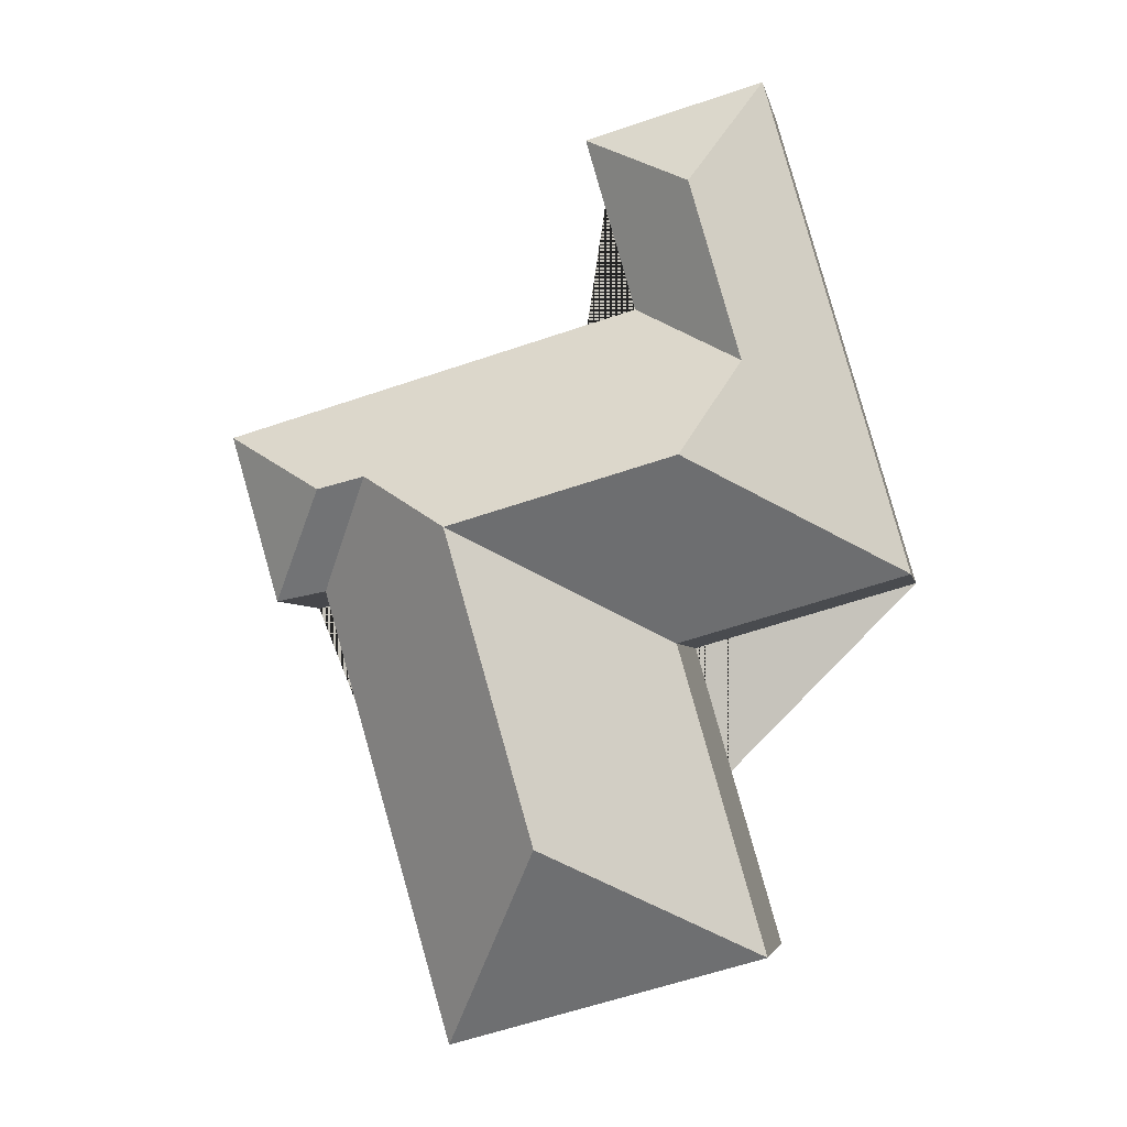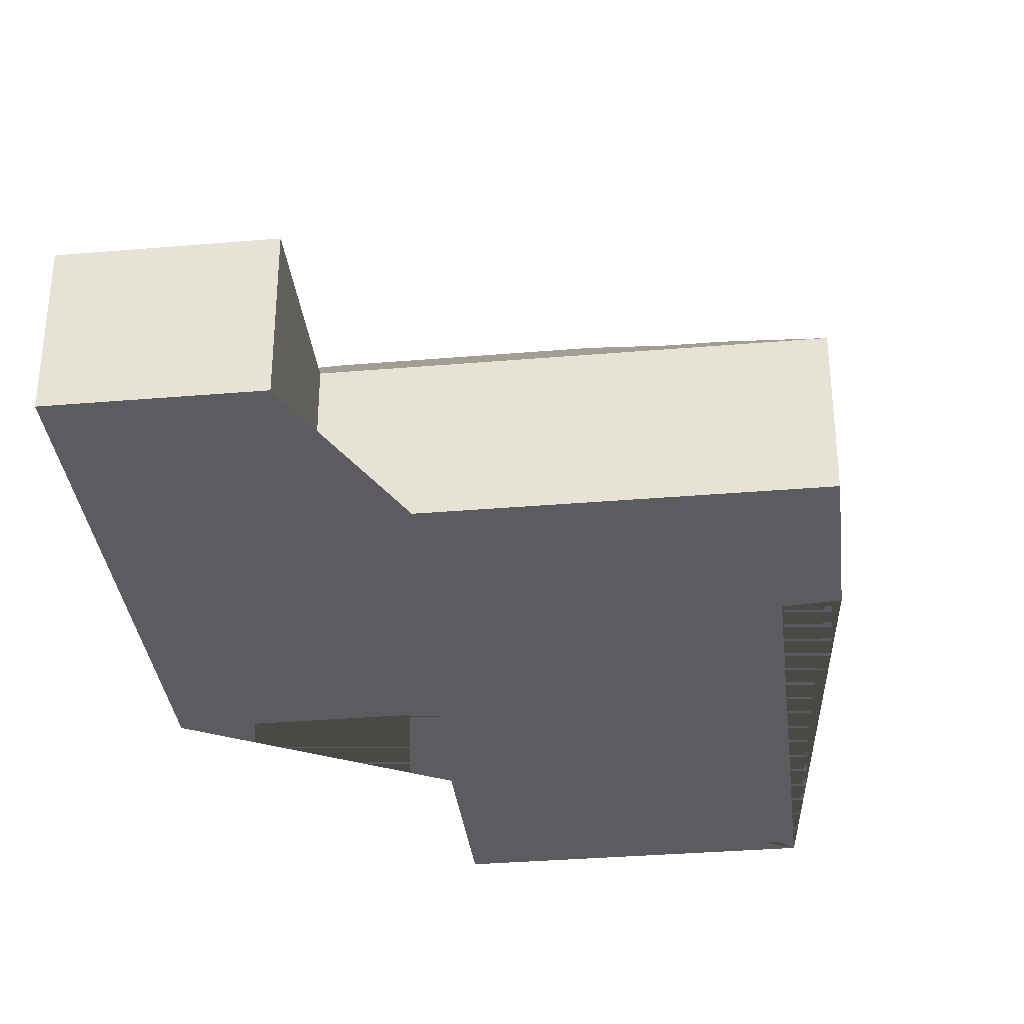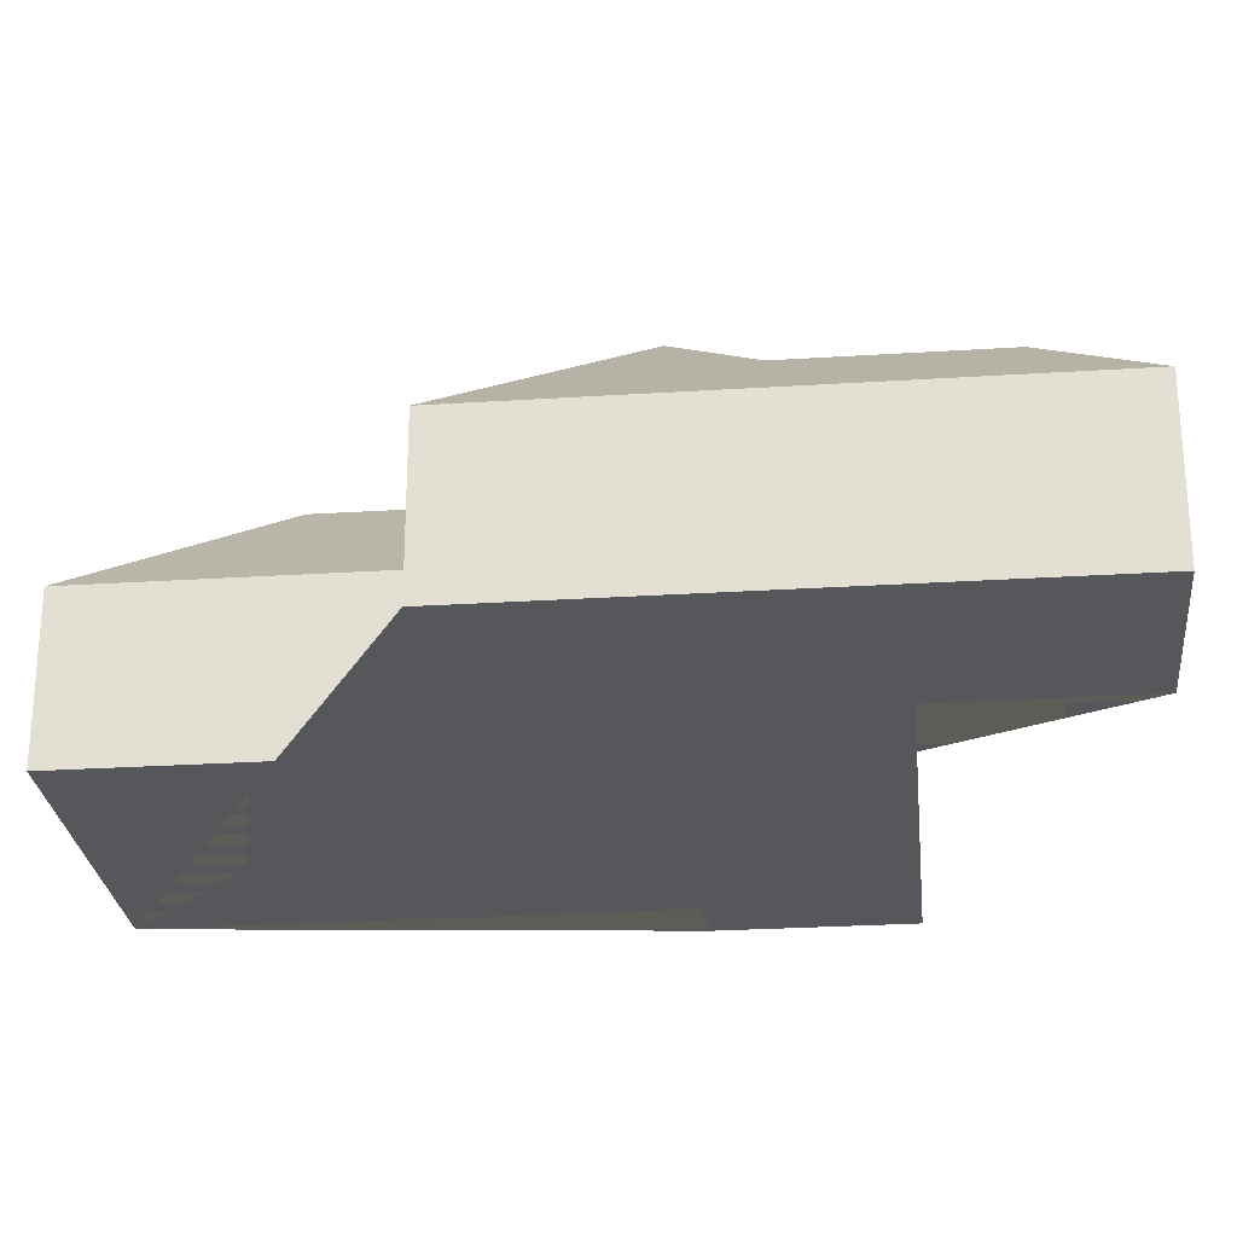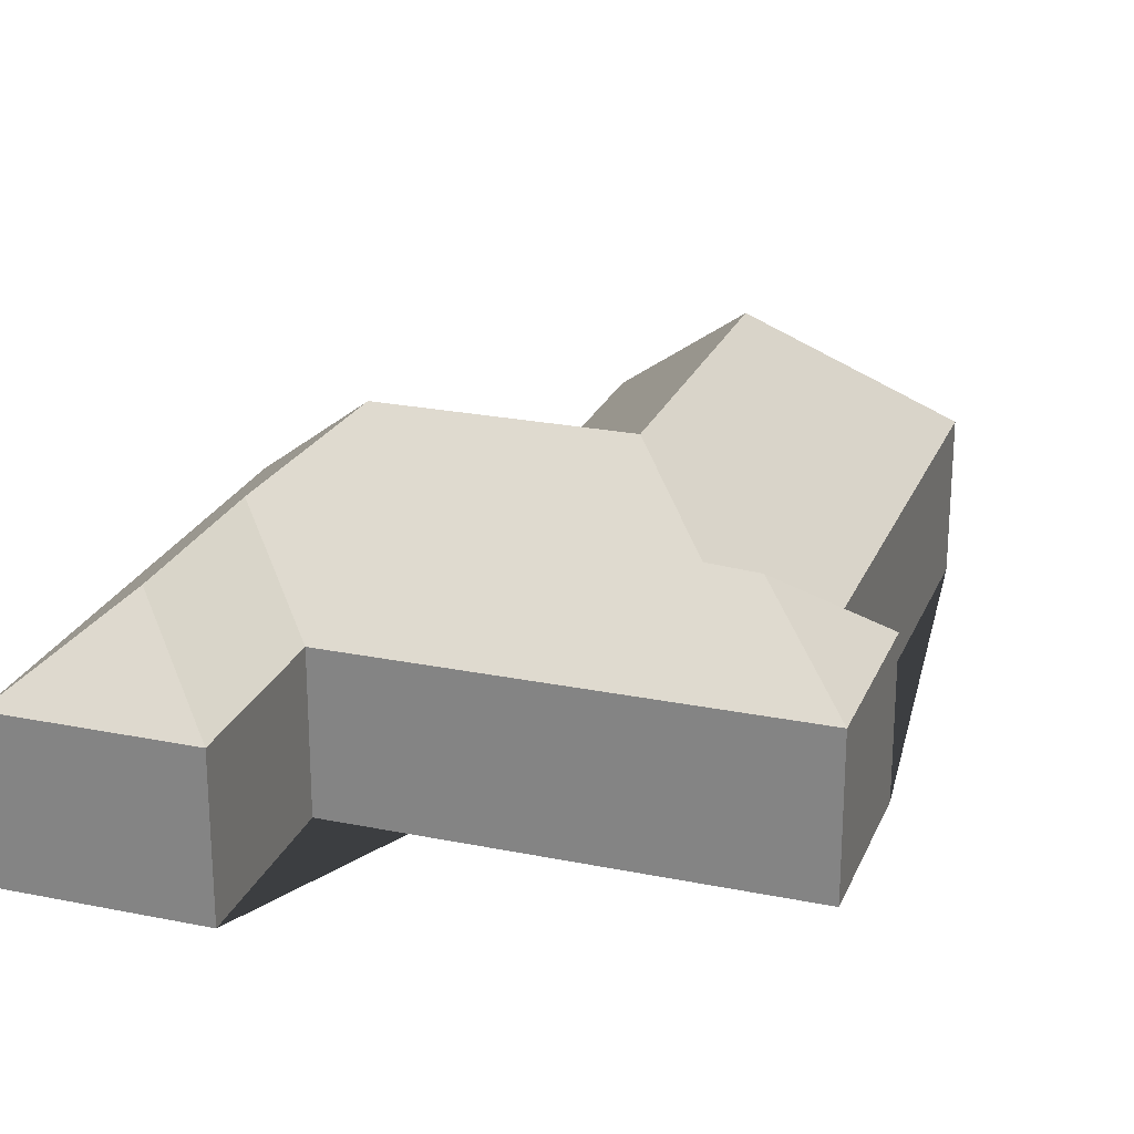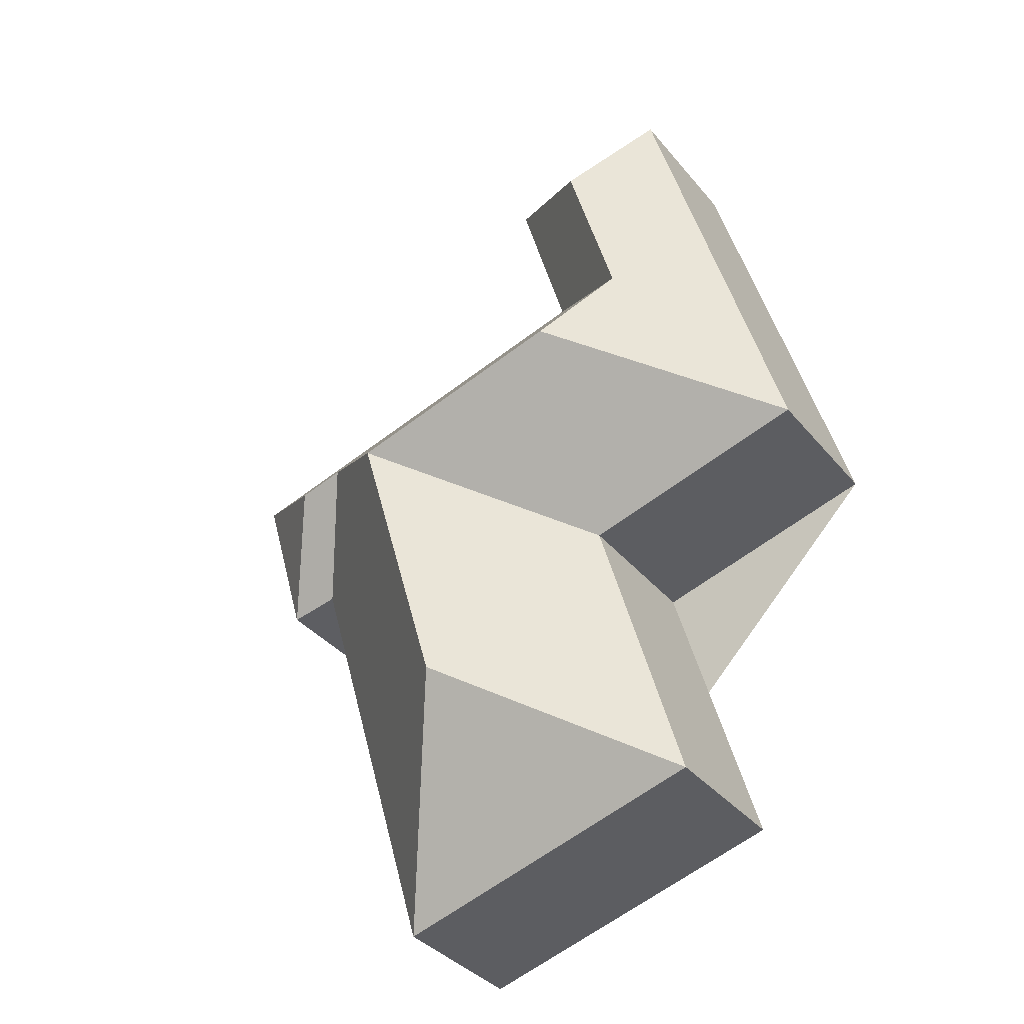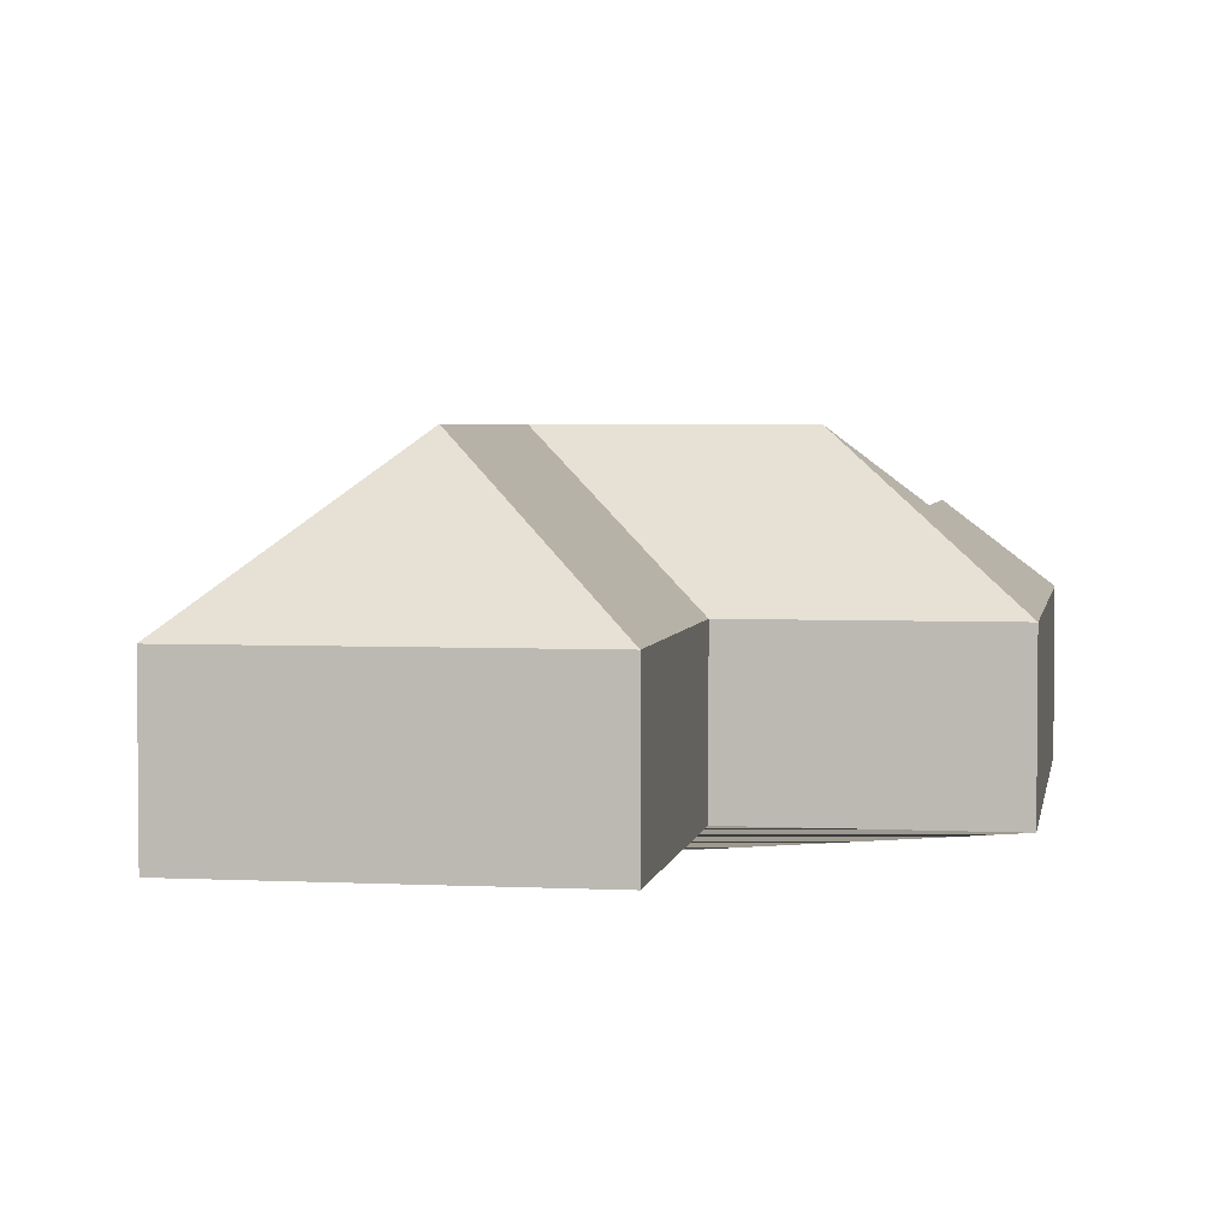
<metadata>
{"format":"obj","ext":"obj","renderer":"f3d","projection":"perspective","resolution":1024,"background":"white","views":[{"elev":-3.8,"azim":-169.7,"up":"+Z"},{"elev":-34.1,"azim":22.6,"up":"+Y"},{"elev":-26.4,"azim":-68.2,"up":"+Y"},{"elev":23.9,"azim":34.8,"up":"+Y"},{"elev":-36.3,"azim":-145.9,"up":"+Z"},{"elev":3.5,"azim":-154.4,"up":"+Y"}]}
</metadata>
<code>
o BK39_500_015028_0024
v 242.6 75 -494.8
v 86.57 75 -450
v 187.1 145 -395.9
v 130 75 -299.4
v 16.9 75 -266.9
v 331.8 75 -277.1
v 306.7 75 -272.3
v 119.6 145 -215
v 230 145 -246.8
v 277.2 112.3 -218.9
v 93.67 113.4 -167.5
v 300.9 111.4 -224.6
v 150 75 -135
v 355.7 75 -194.1
v 118.7 113.4 -80.58
v 174.6 75 -49.6
v 86.7 75 -24.33
v 242.6 0 -494.8
v 86.57 0 -450
v 130 0 -299.4
v 16.9 0 -266.9
v 86.7 0 -24.33
v 174.6 0 -49.6
v 150 0 -135
v 355.7 0 -194.1
v 331.8 0 -277.1
v 306.7 0 -272.3
f 15 16 17
f 15 11 13 16
f 11 8 5 17 15
f 13 14 12 10 9 8 11
f 14 6 12
f 6 7 10 12
f 7 1 3 9 10
f 1 2 3
f 2 4 9 3
f 4 5 8 9
f 18 19 20 21 22 23 24 25 26 27
f 1 18 19 2
f 2 19 20 4
f 4 20 21 5
f 5 21 22 17
f 17 22 23 16
f 16 23 24 13
f 13 24 25 14
f 14 25 26 6
f 6 26 27 7
f 7 27 18 1

</code>
